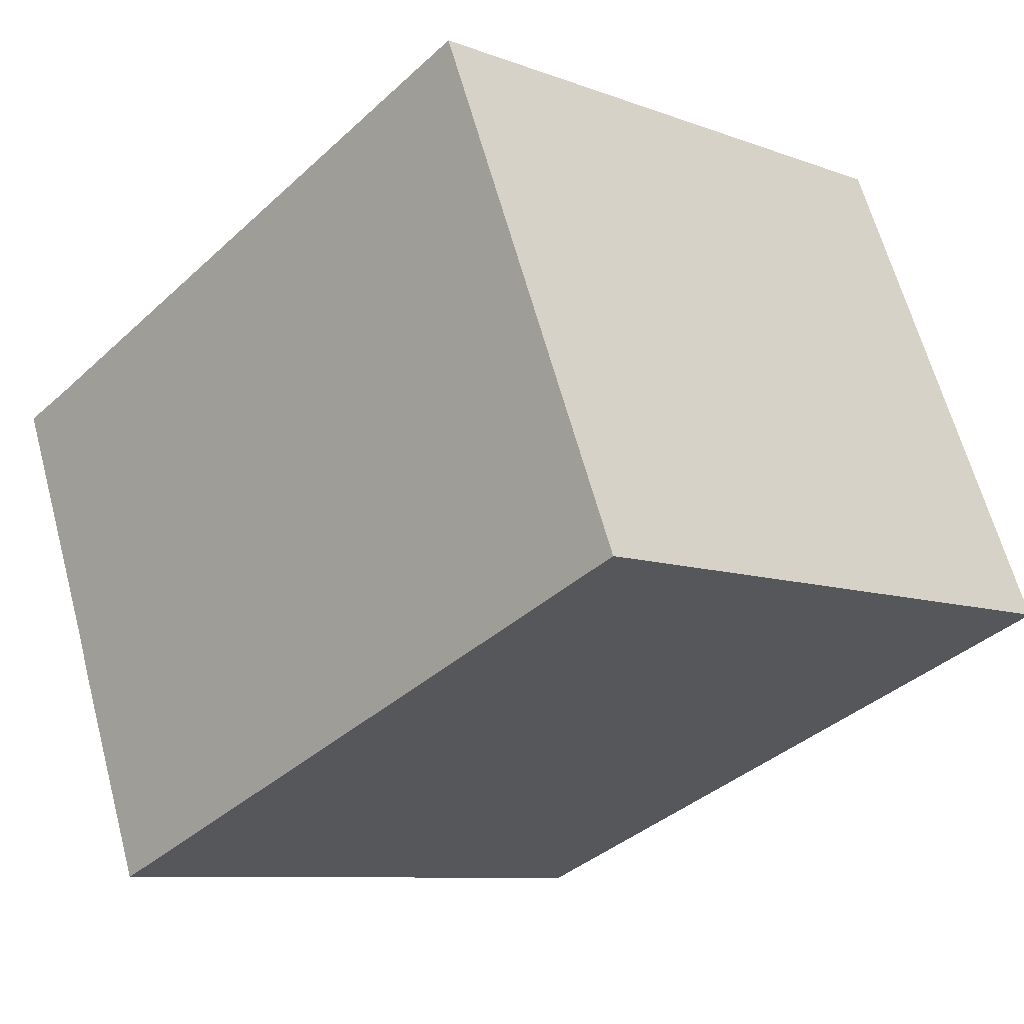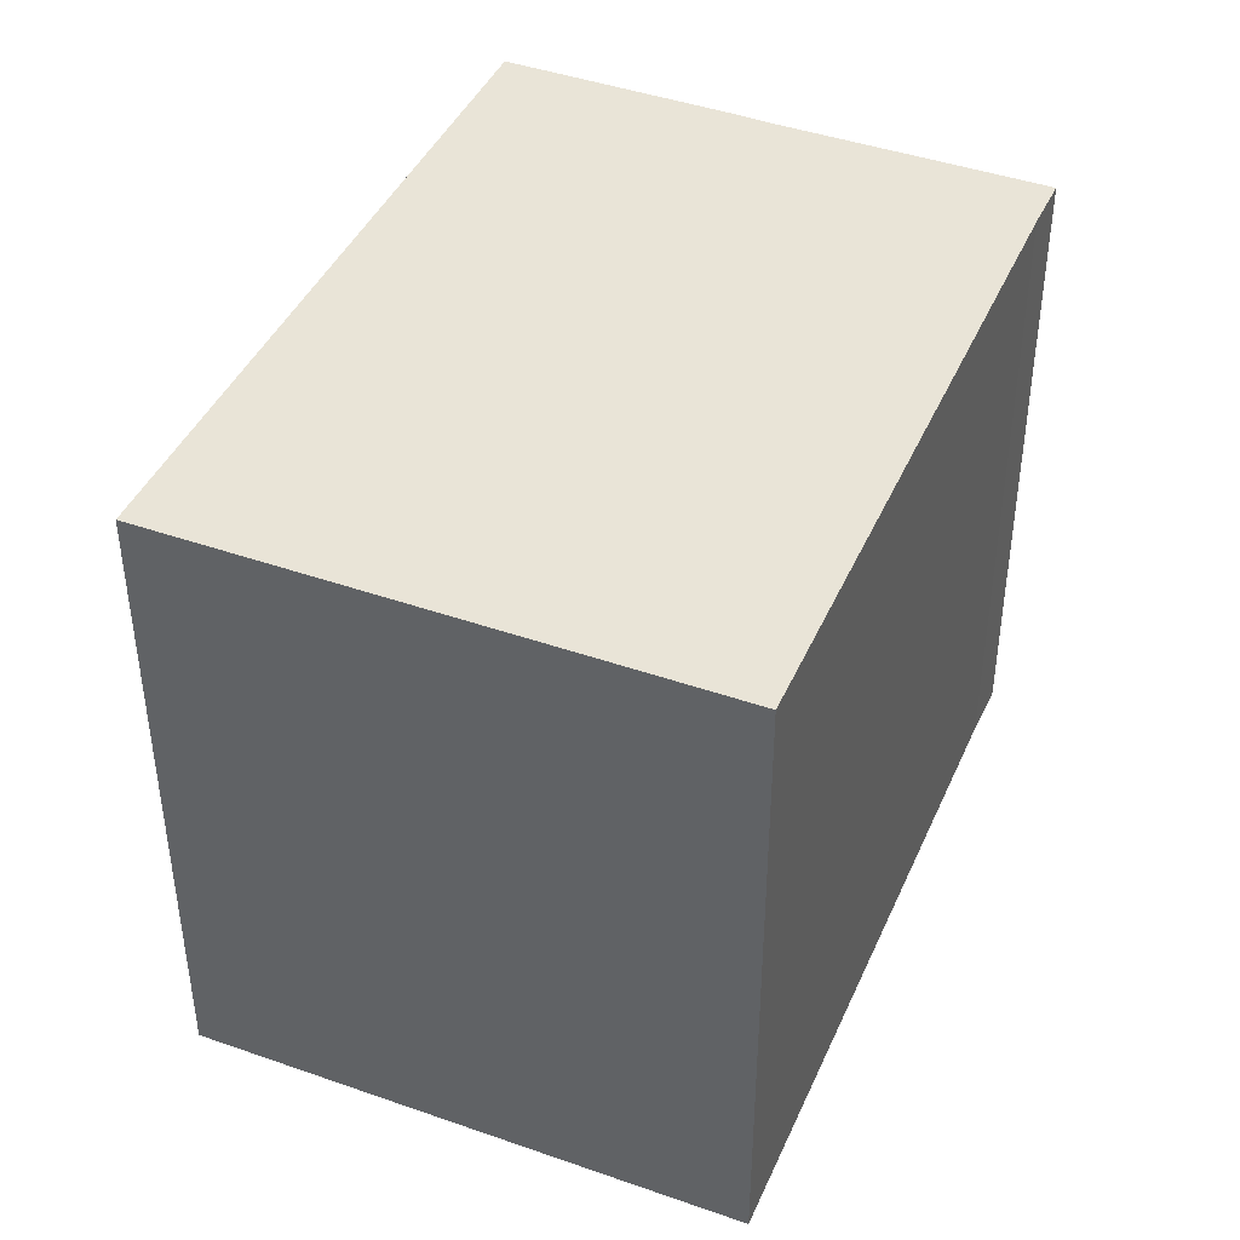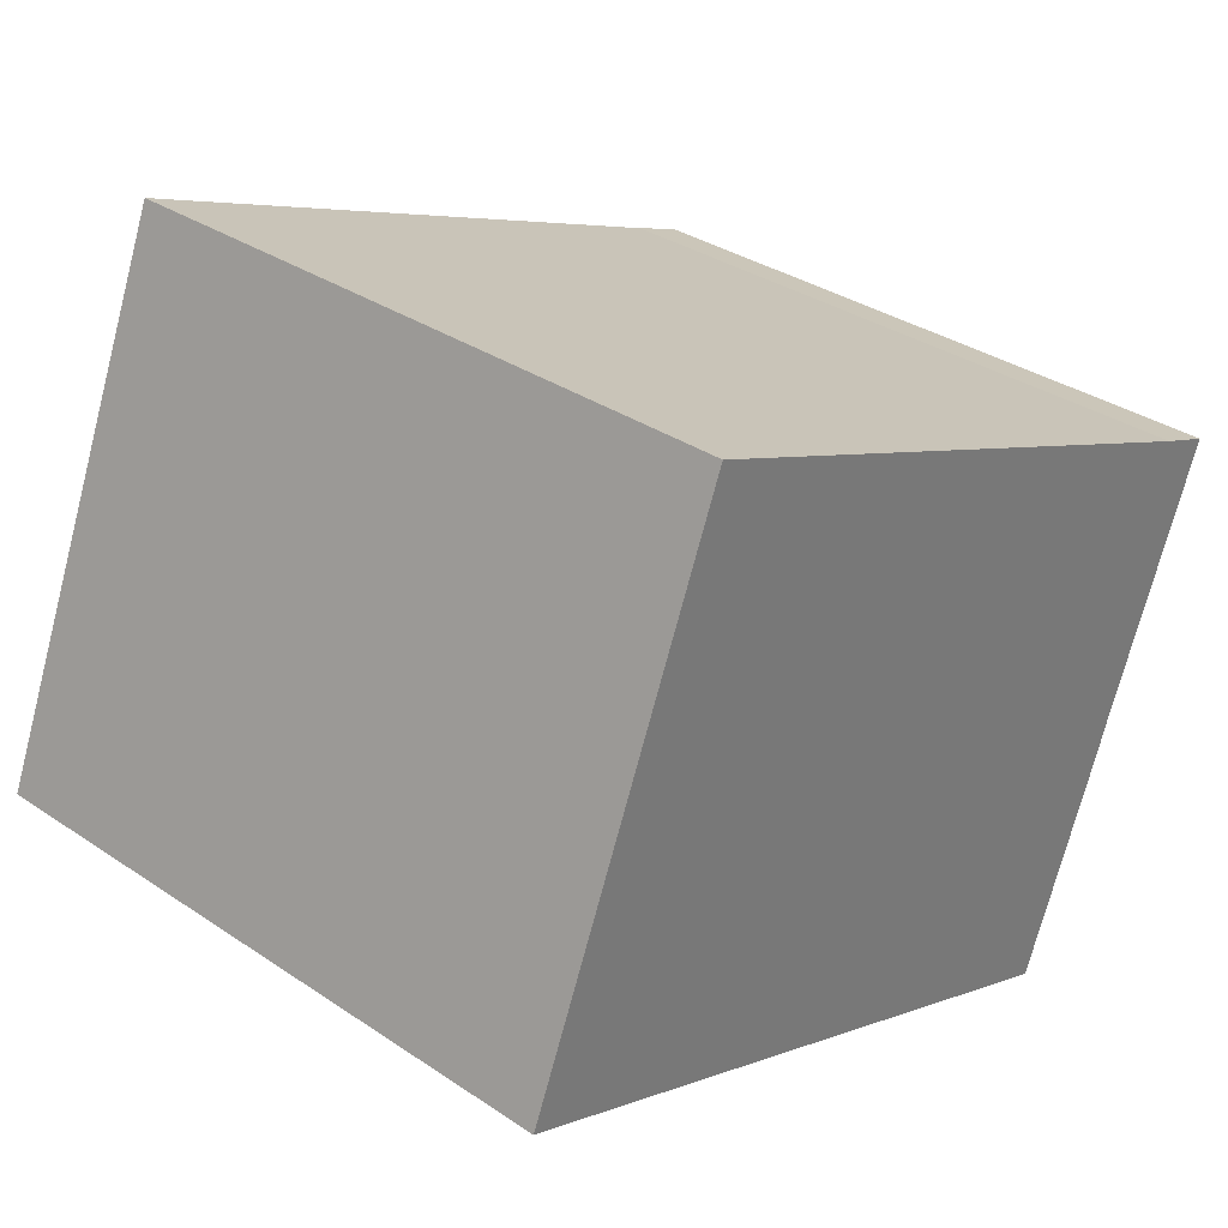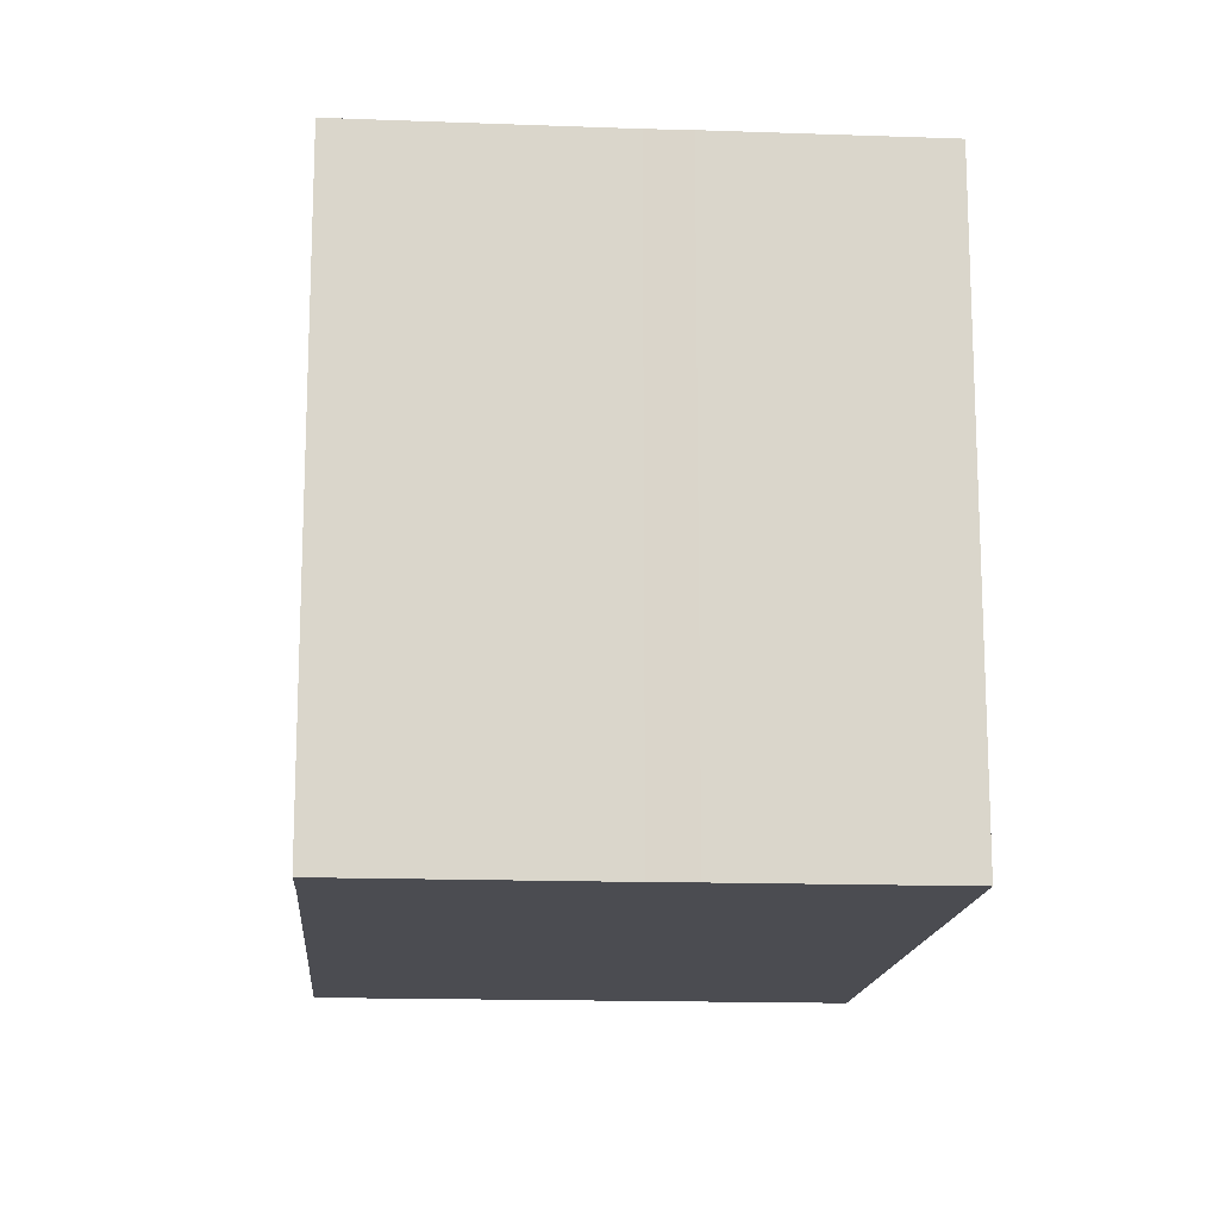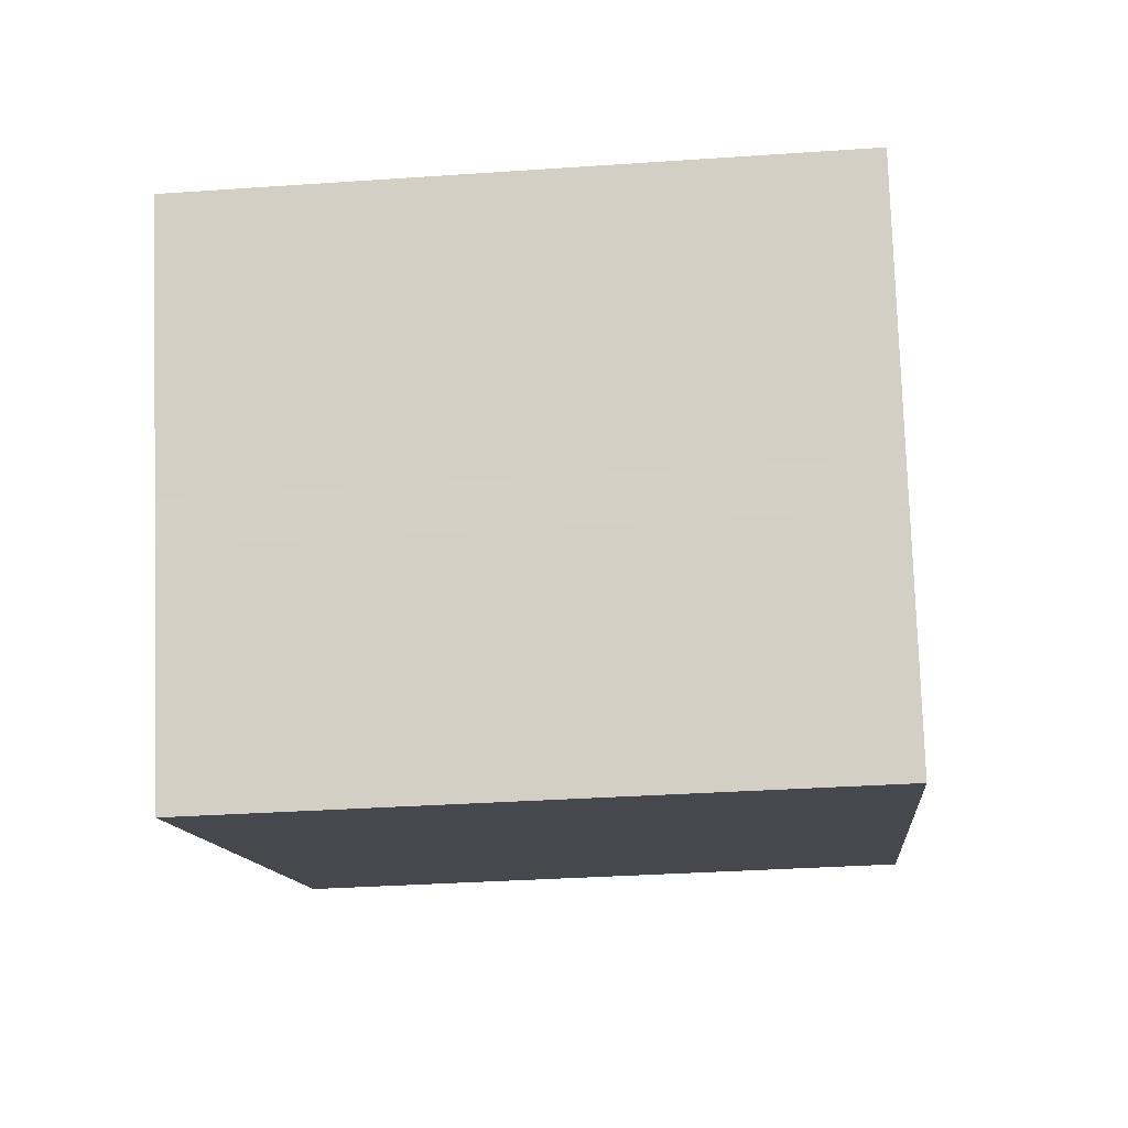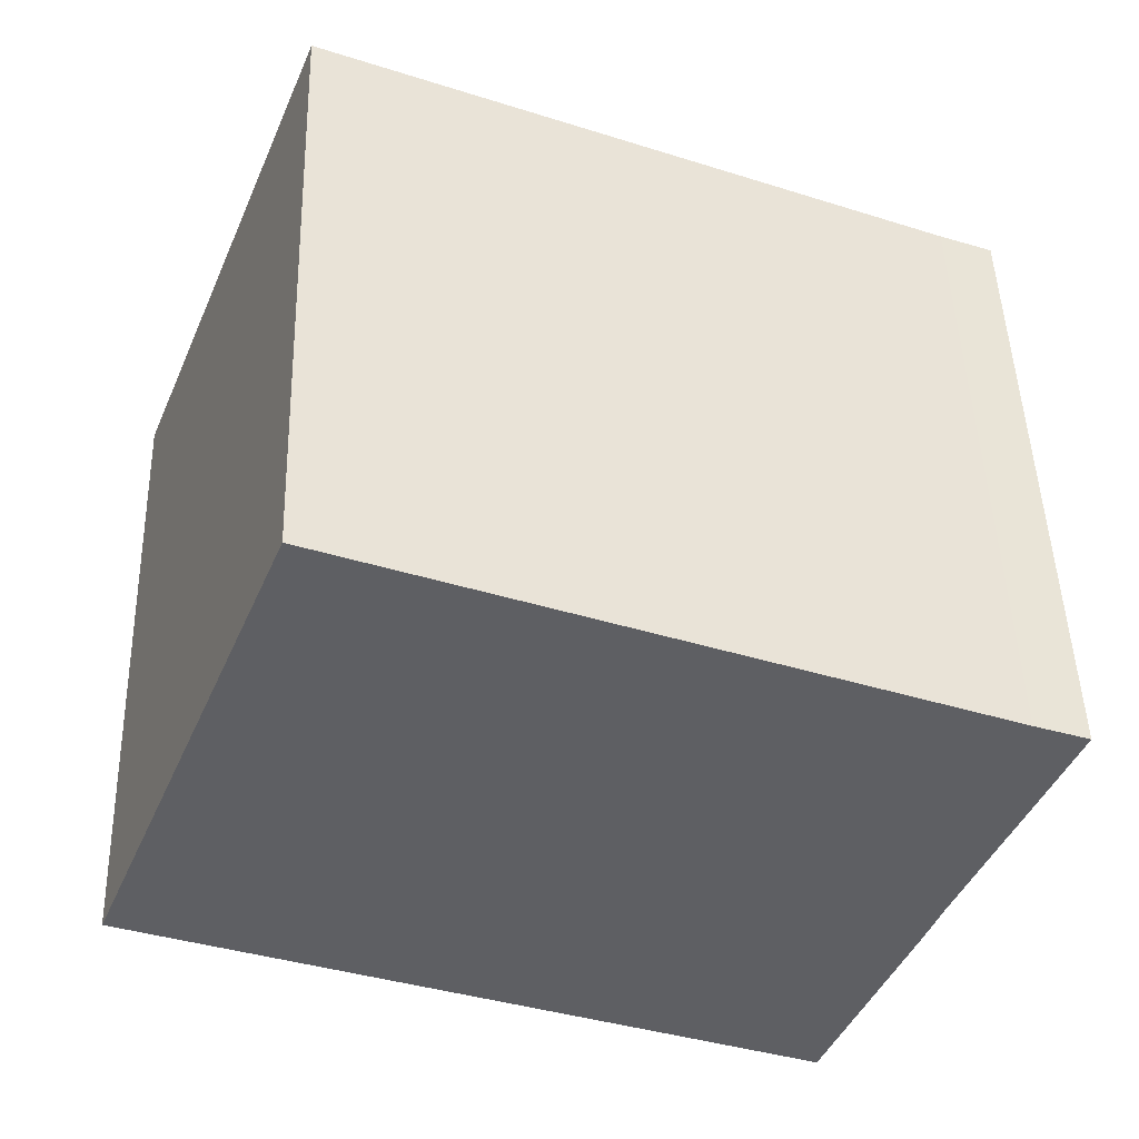
<metadata>
{"format":"obj","ext":"obj","renderer":"f3d","projection":"perspective","resolution":1024,"background":"white","views":[{"elev":-8.8,"azim":-135.1,"up":"+Z"},{"elev":42.9,"azim":-45.4,"up":"+Y"},{"elev":33.6,"azim":-47.5,"up":"+Z"},{"elev":-15.3,"azim":107.3,"up":"+Y"},{"elev":-33.4,"azim":95.4,"up":"+Z"},{"elev":47.7,"azim":-1.7,"up":"+Z"}]}
</metadata>
<code>
v  0.251 15.12 0.621
v  0.526 15.12 -0.208
v  0 15.12 9.256e-16
v  16.05 15.12 -6.36
v  4.882 15.12 12.09
v  14.79 15.12 8.09
v  18.05 15.12 -1.295
v  18.41 15.12 -0.317
v  19.56 15.12 6.163
v  20.82 15.12 5.687
v  20.82 -3.482e-16 5.687
v  18.41 1.941e-17 -0.317
v  18.05 7.93e-17 -1.295
v  16.05 3.894e-16 -6.36
v  0.526 1.274e-17 -0.208
v  0 0 0
v  4.882 -7.402e-16 12.09
v  0.251 -3.803e-17 0.621
v  19.56 -3.774e-16 6.163
v  14.79 -4.954e-16 8.09
g defaultobject
f 1 2 3
f 2 1 4
f 4 1 5
f 4 5 6
f 4 6 7
f 7 6 8
f 8 6 9
f 8 9 10
f 11 8 10
f 8 11 12
f 12 7 8
f 7 12 13
f 13 4 7
f 4 13 14
f 14 2 4
f 2 14 15
f 2 15 3
f 3 15 16
f 16 1 3
f 1 16 5
f 5 16 17
f 17 16 18
f 19 10 9
f 10 19 11
f 17 6 5
f 6 17 9
f 9 17 19
f 19 17 20
f 15 18 16
f 18 15 17
f 17 15 14
f 17 14 20
f 20 14 19
f 19 14 13
f 19 13 12
f 19 12 11

</code>
